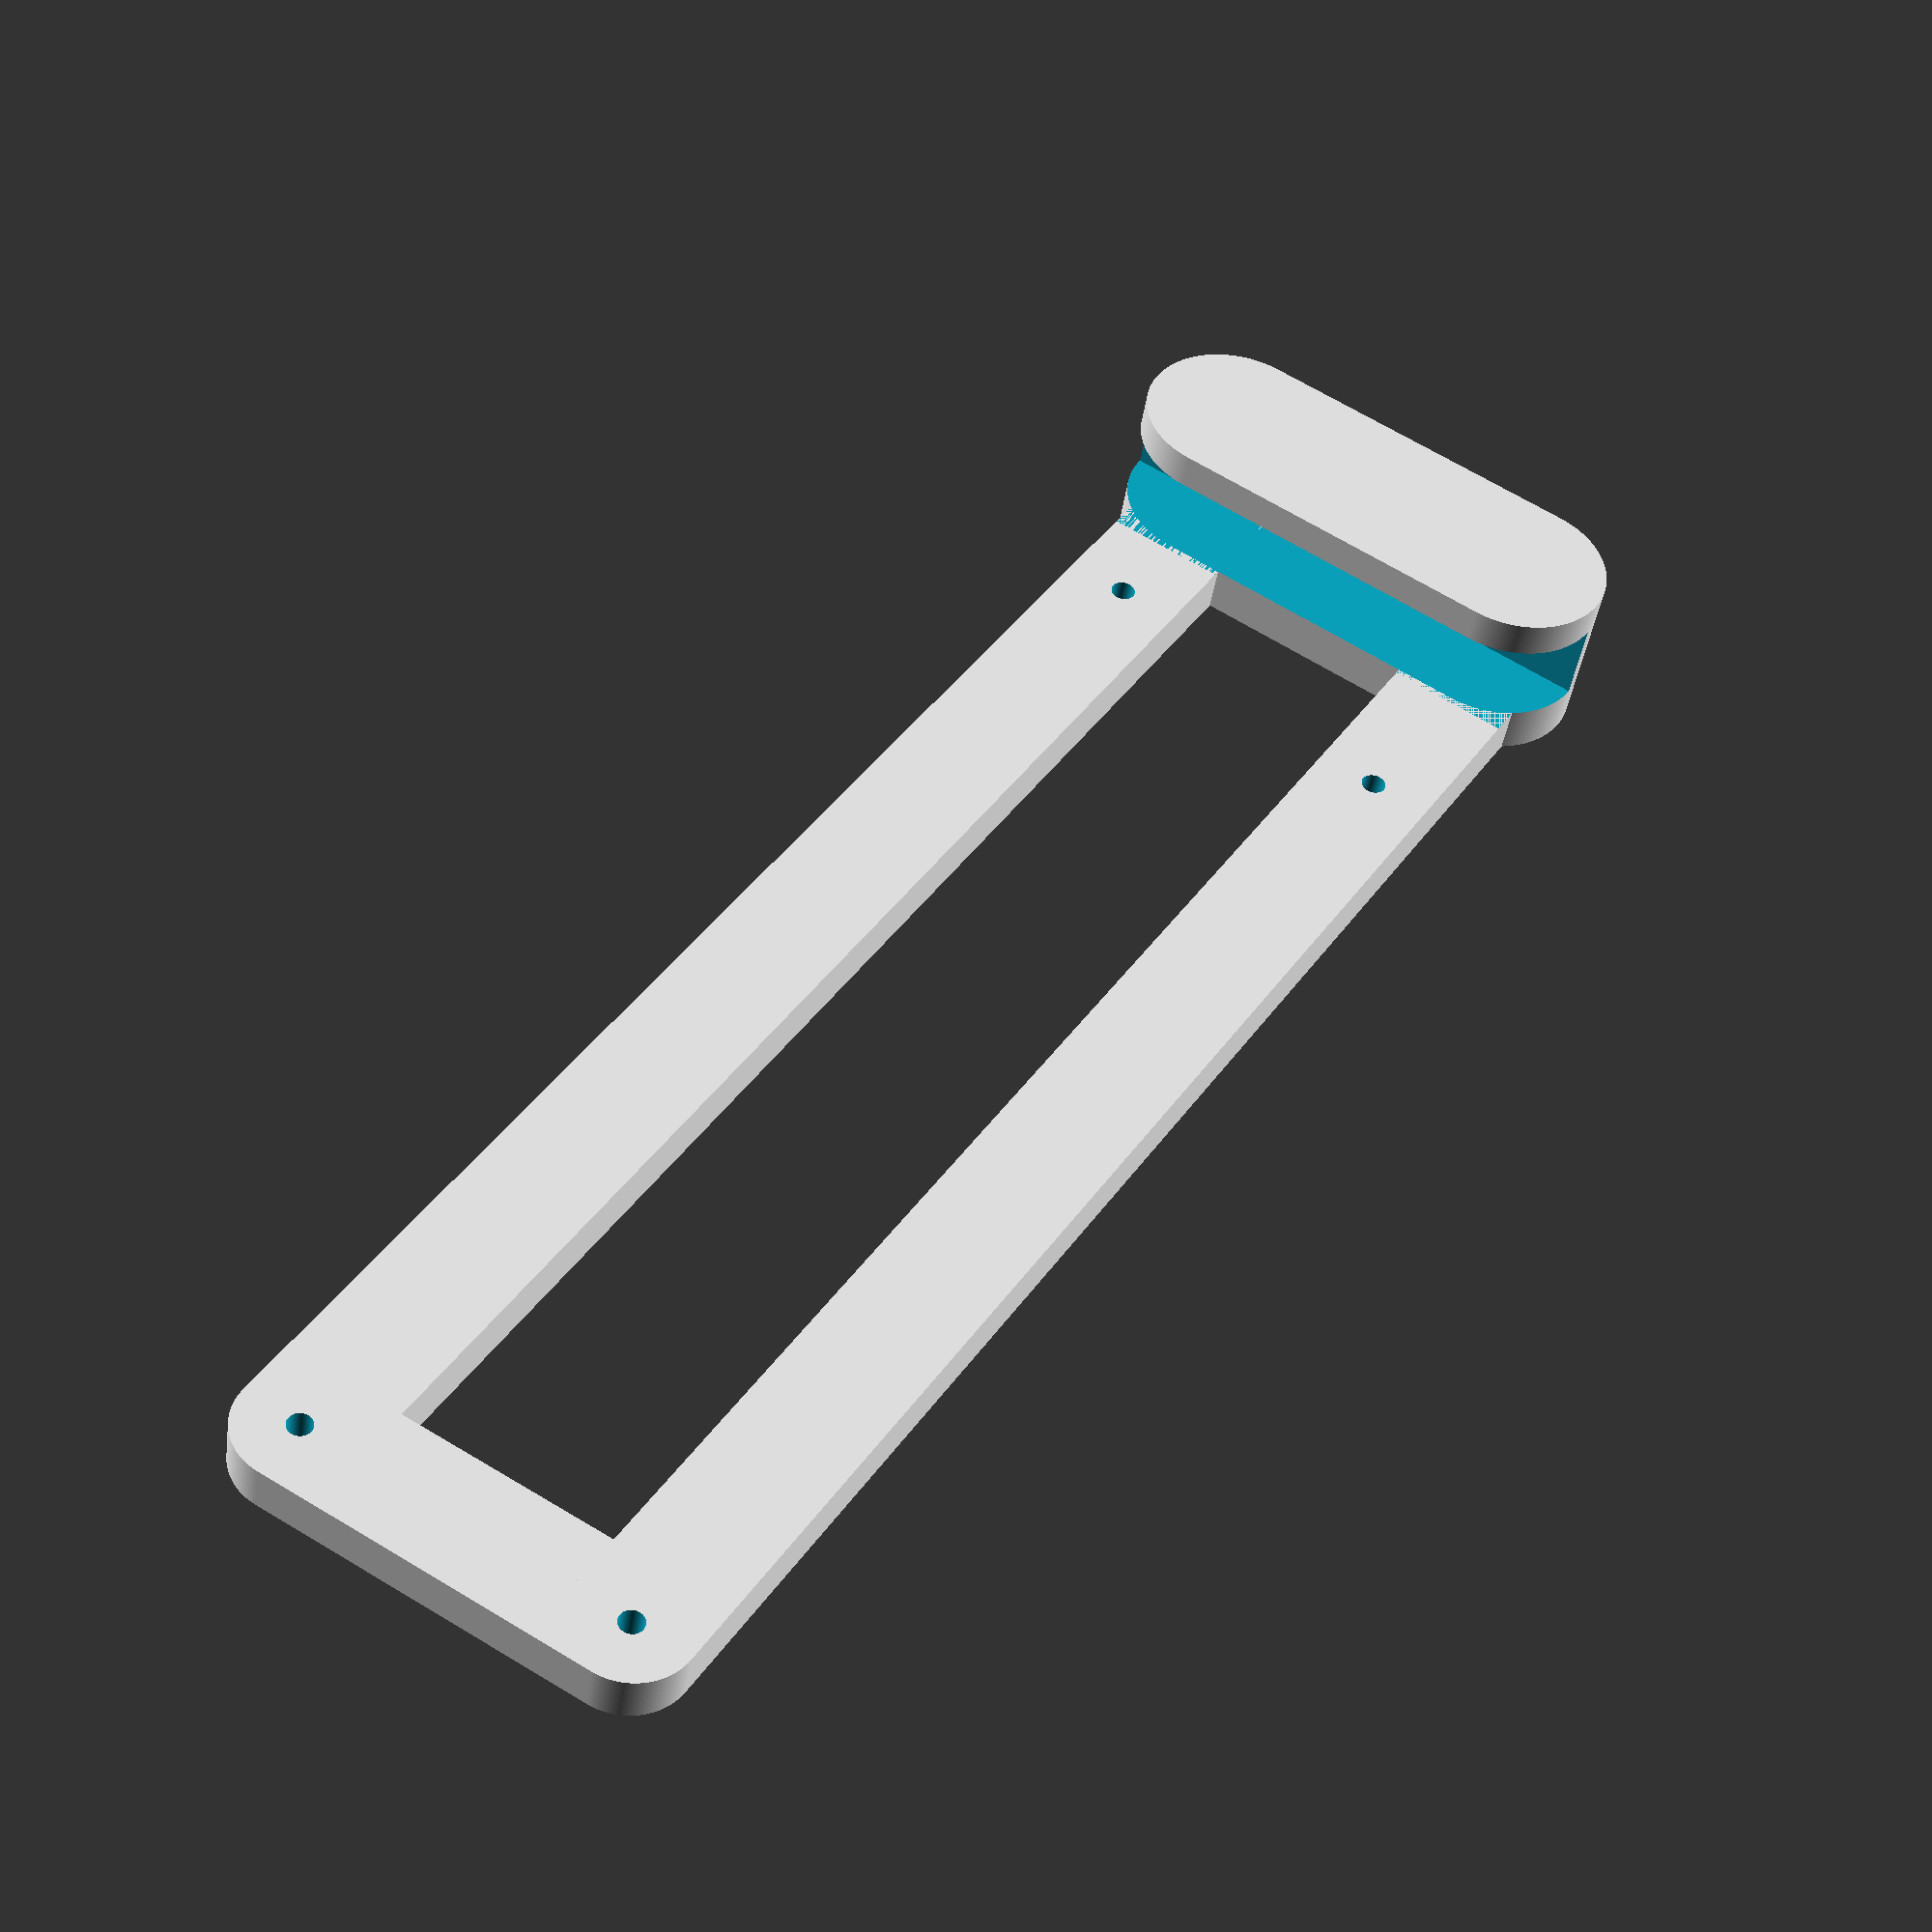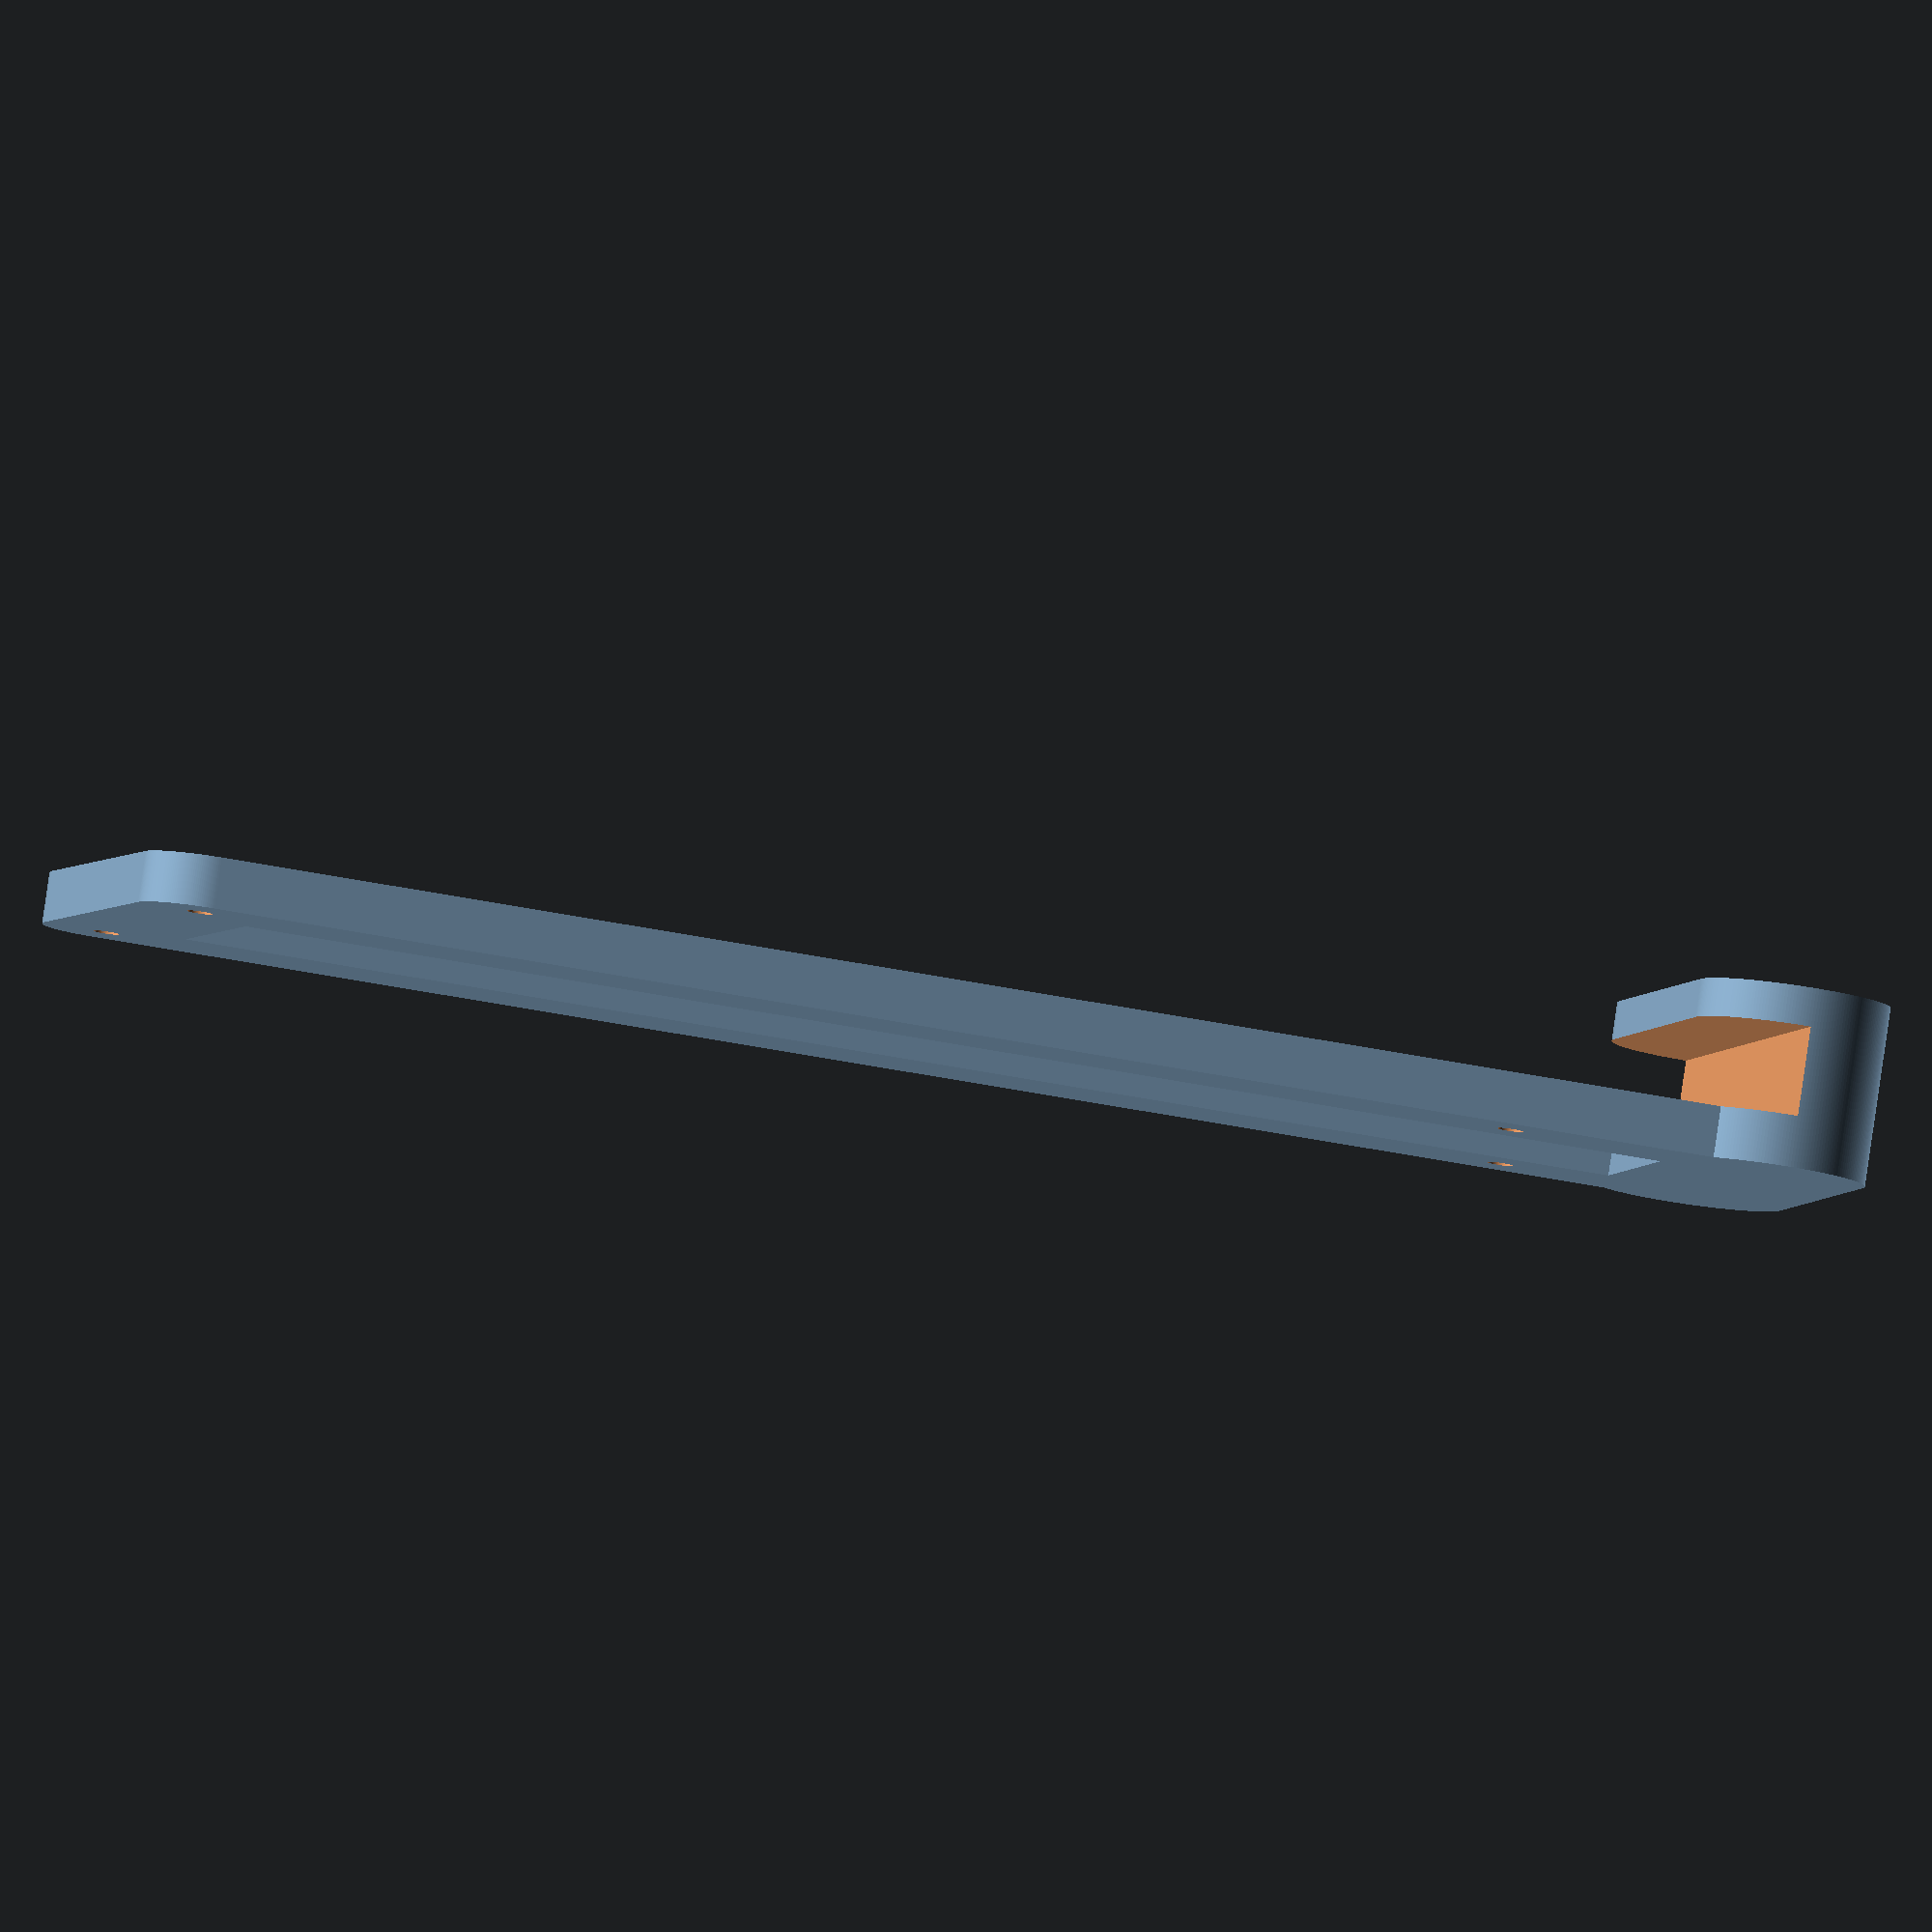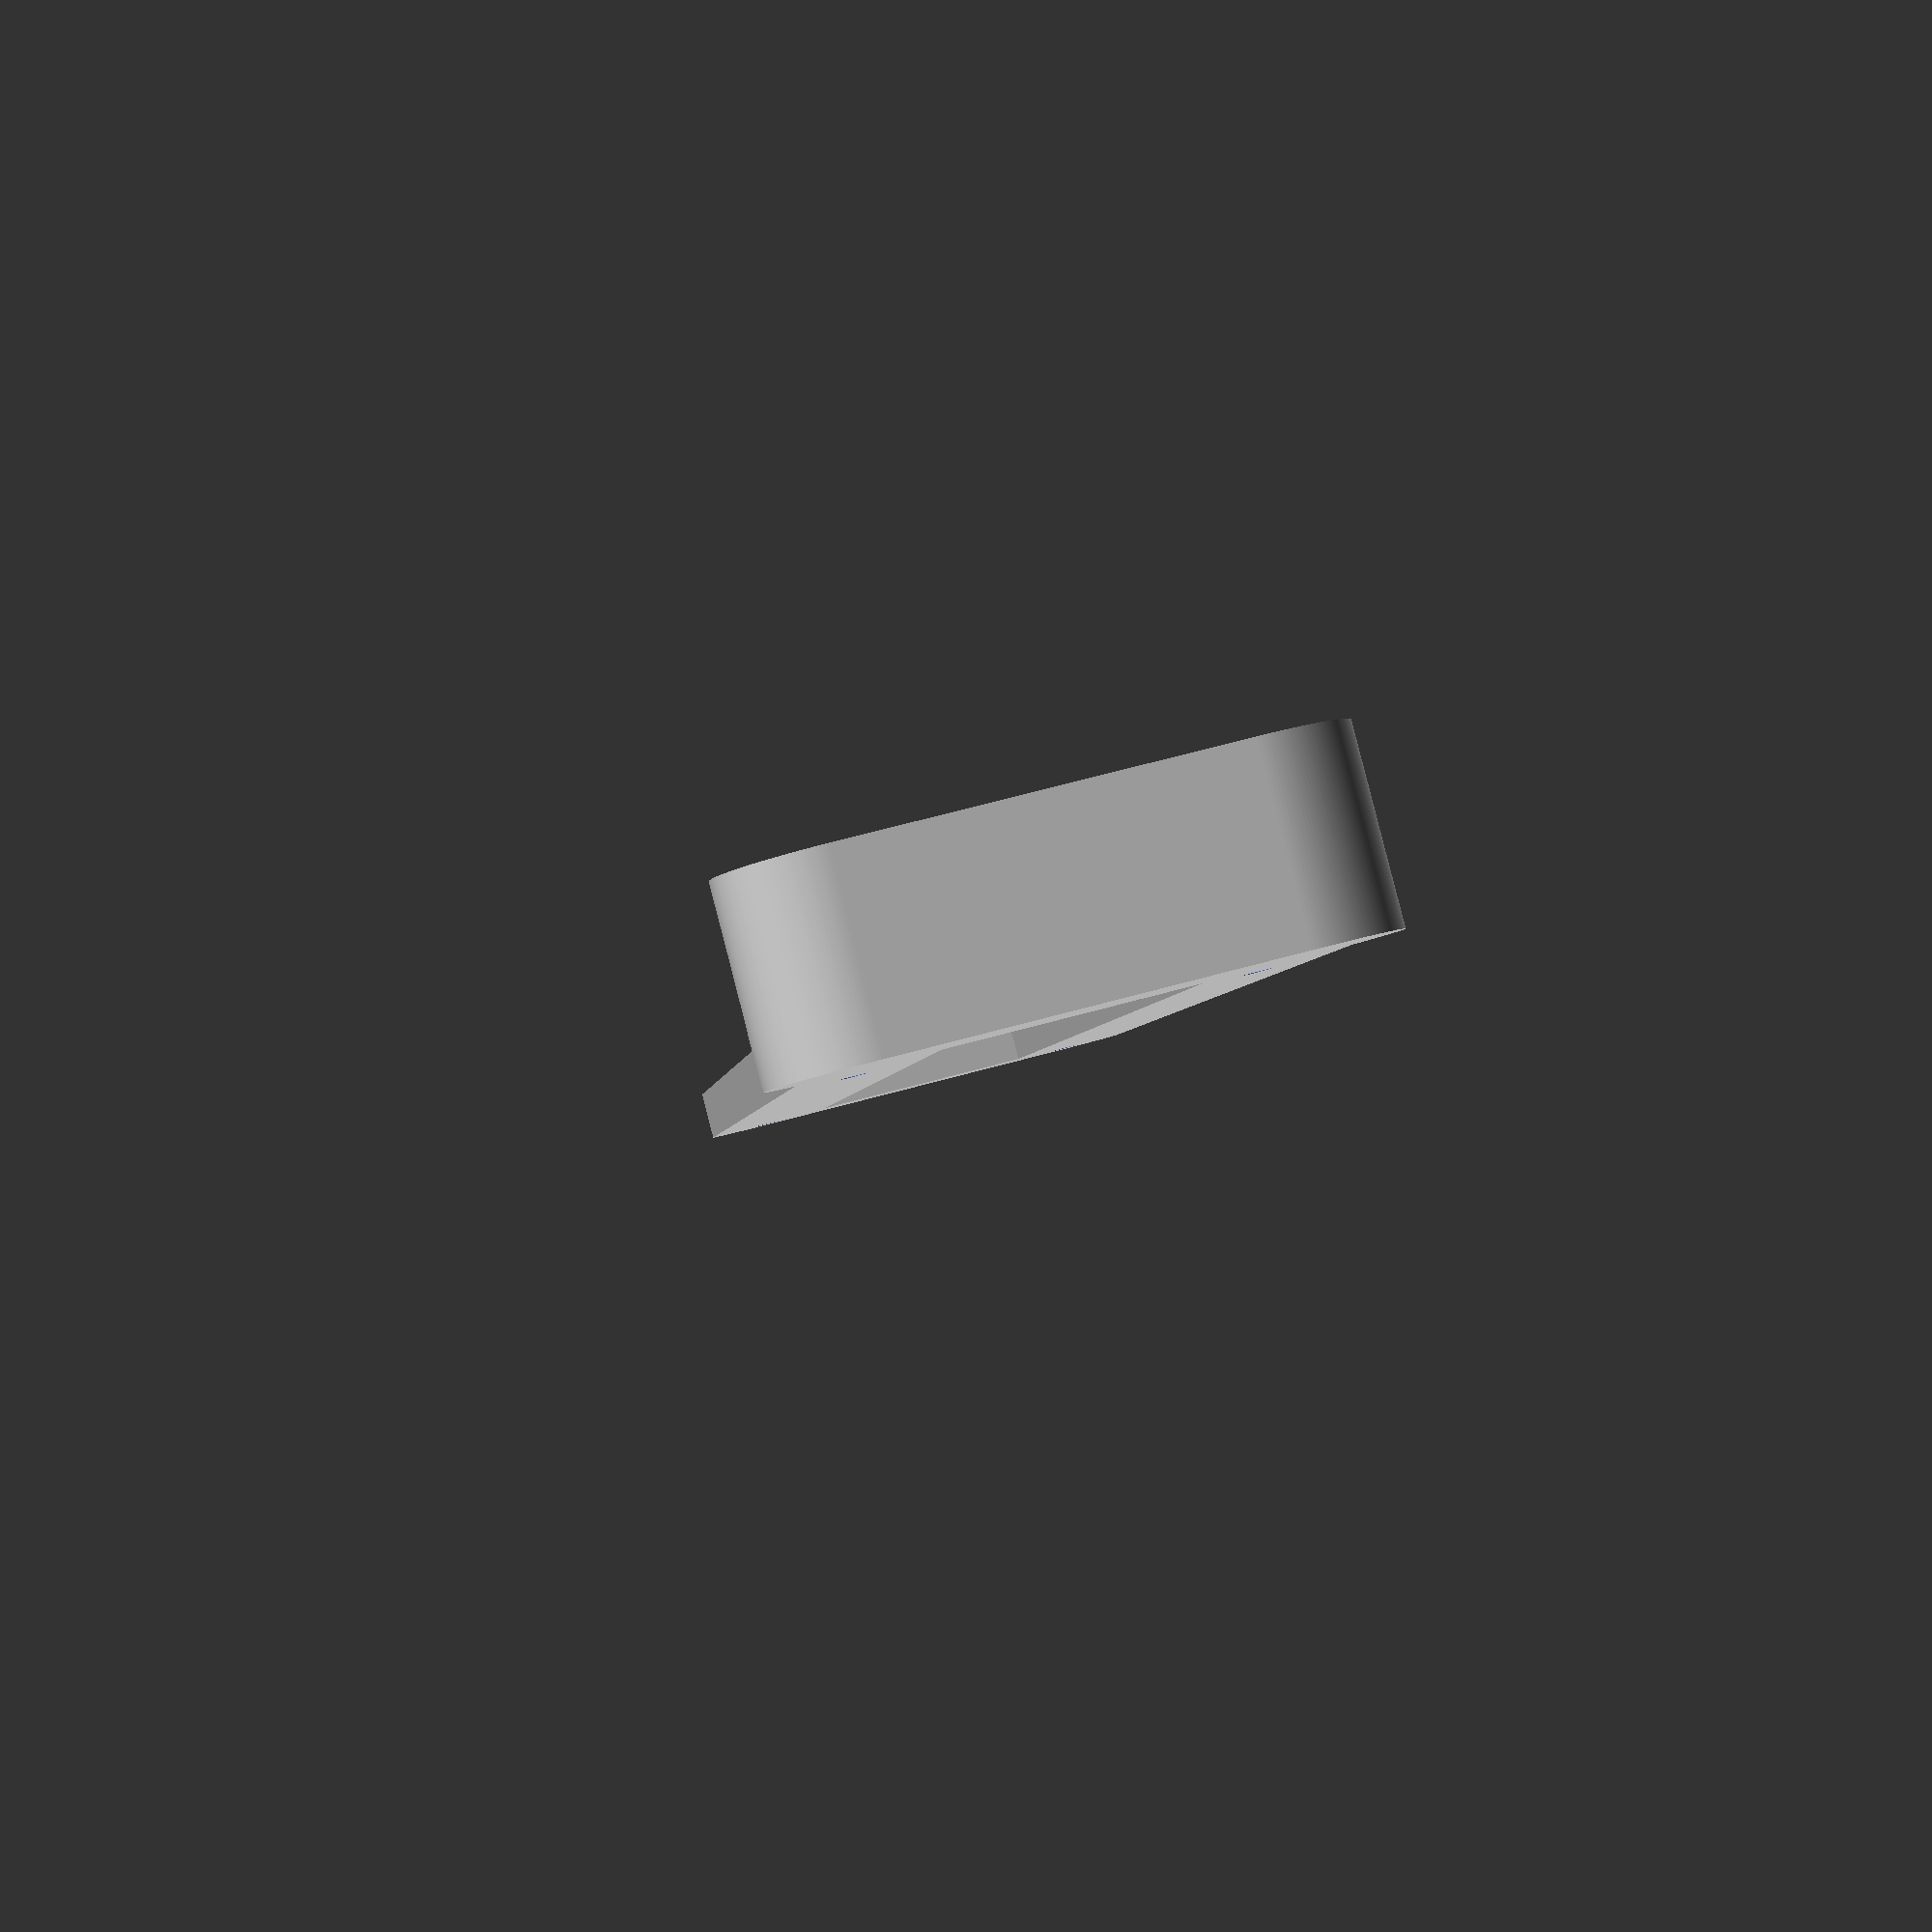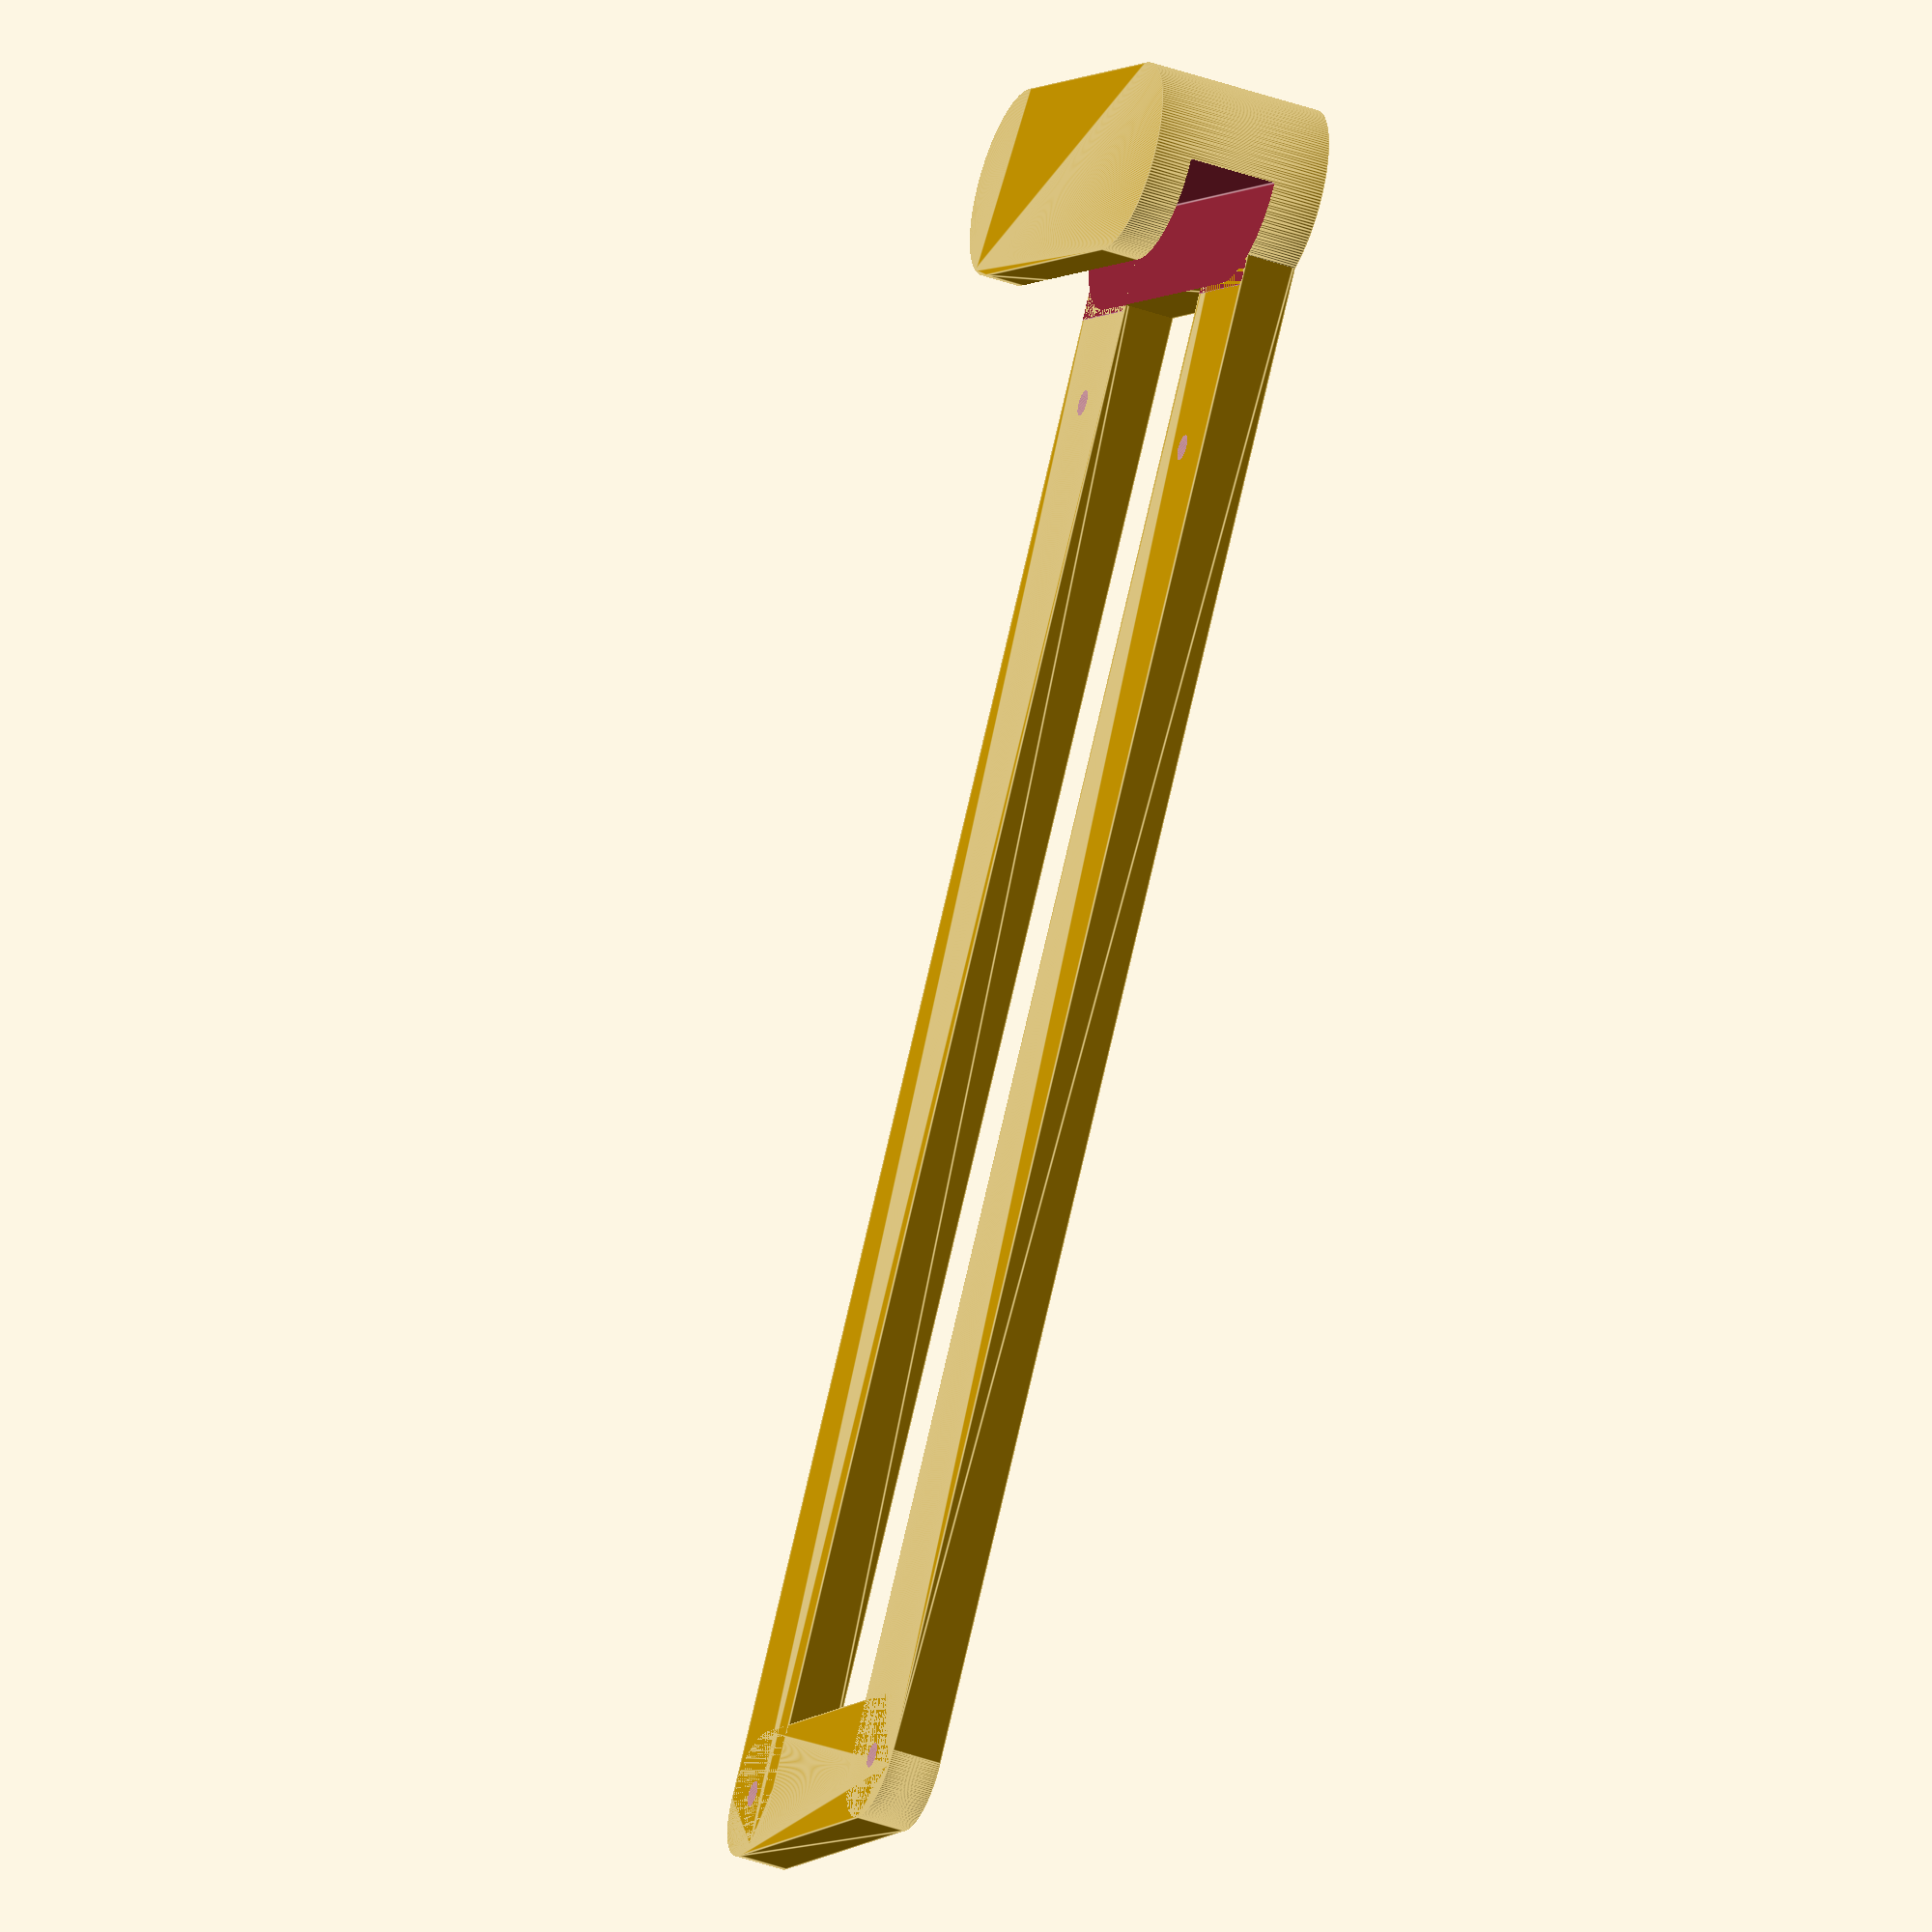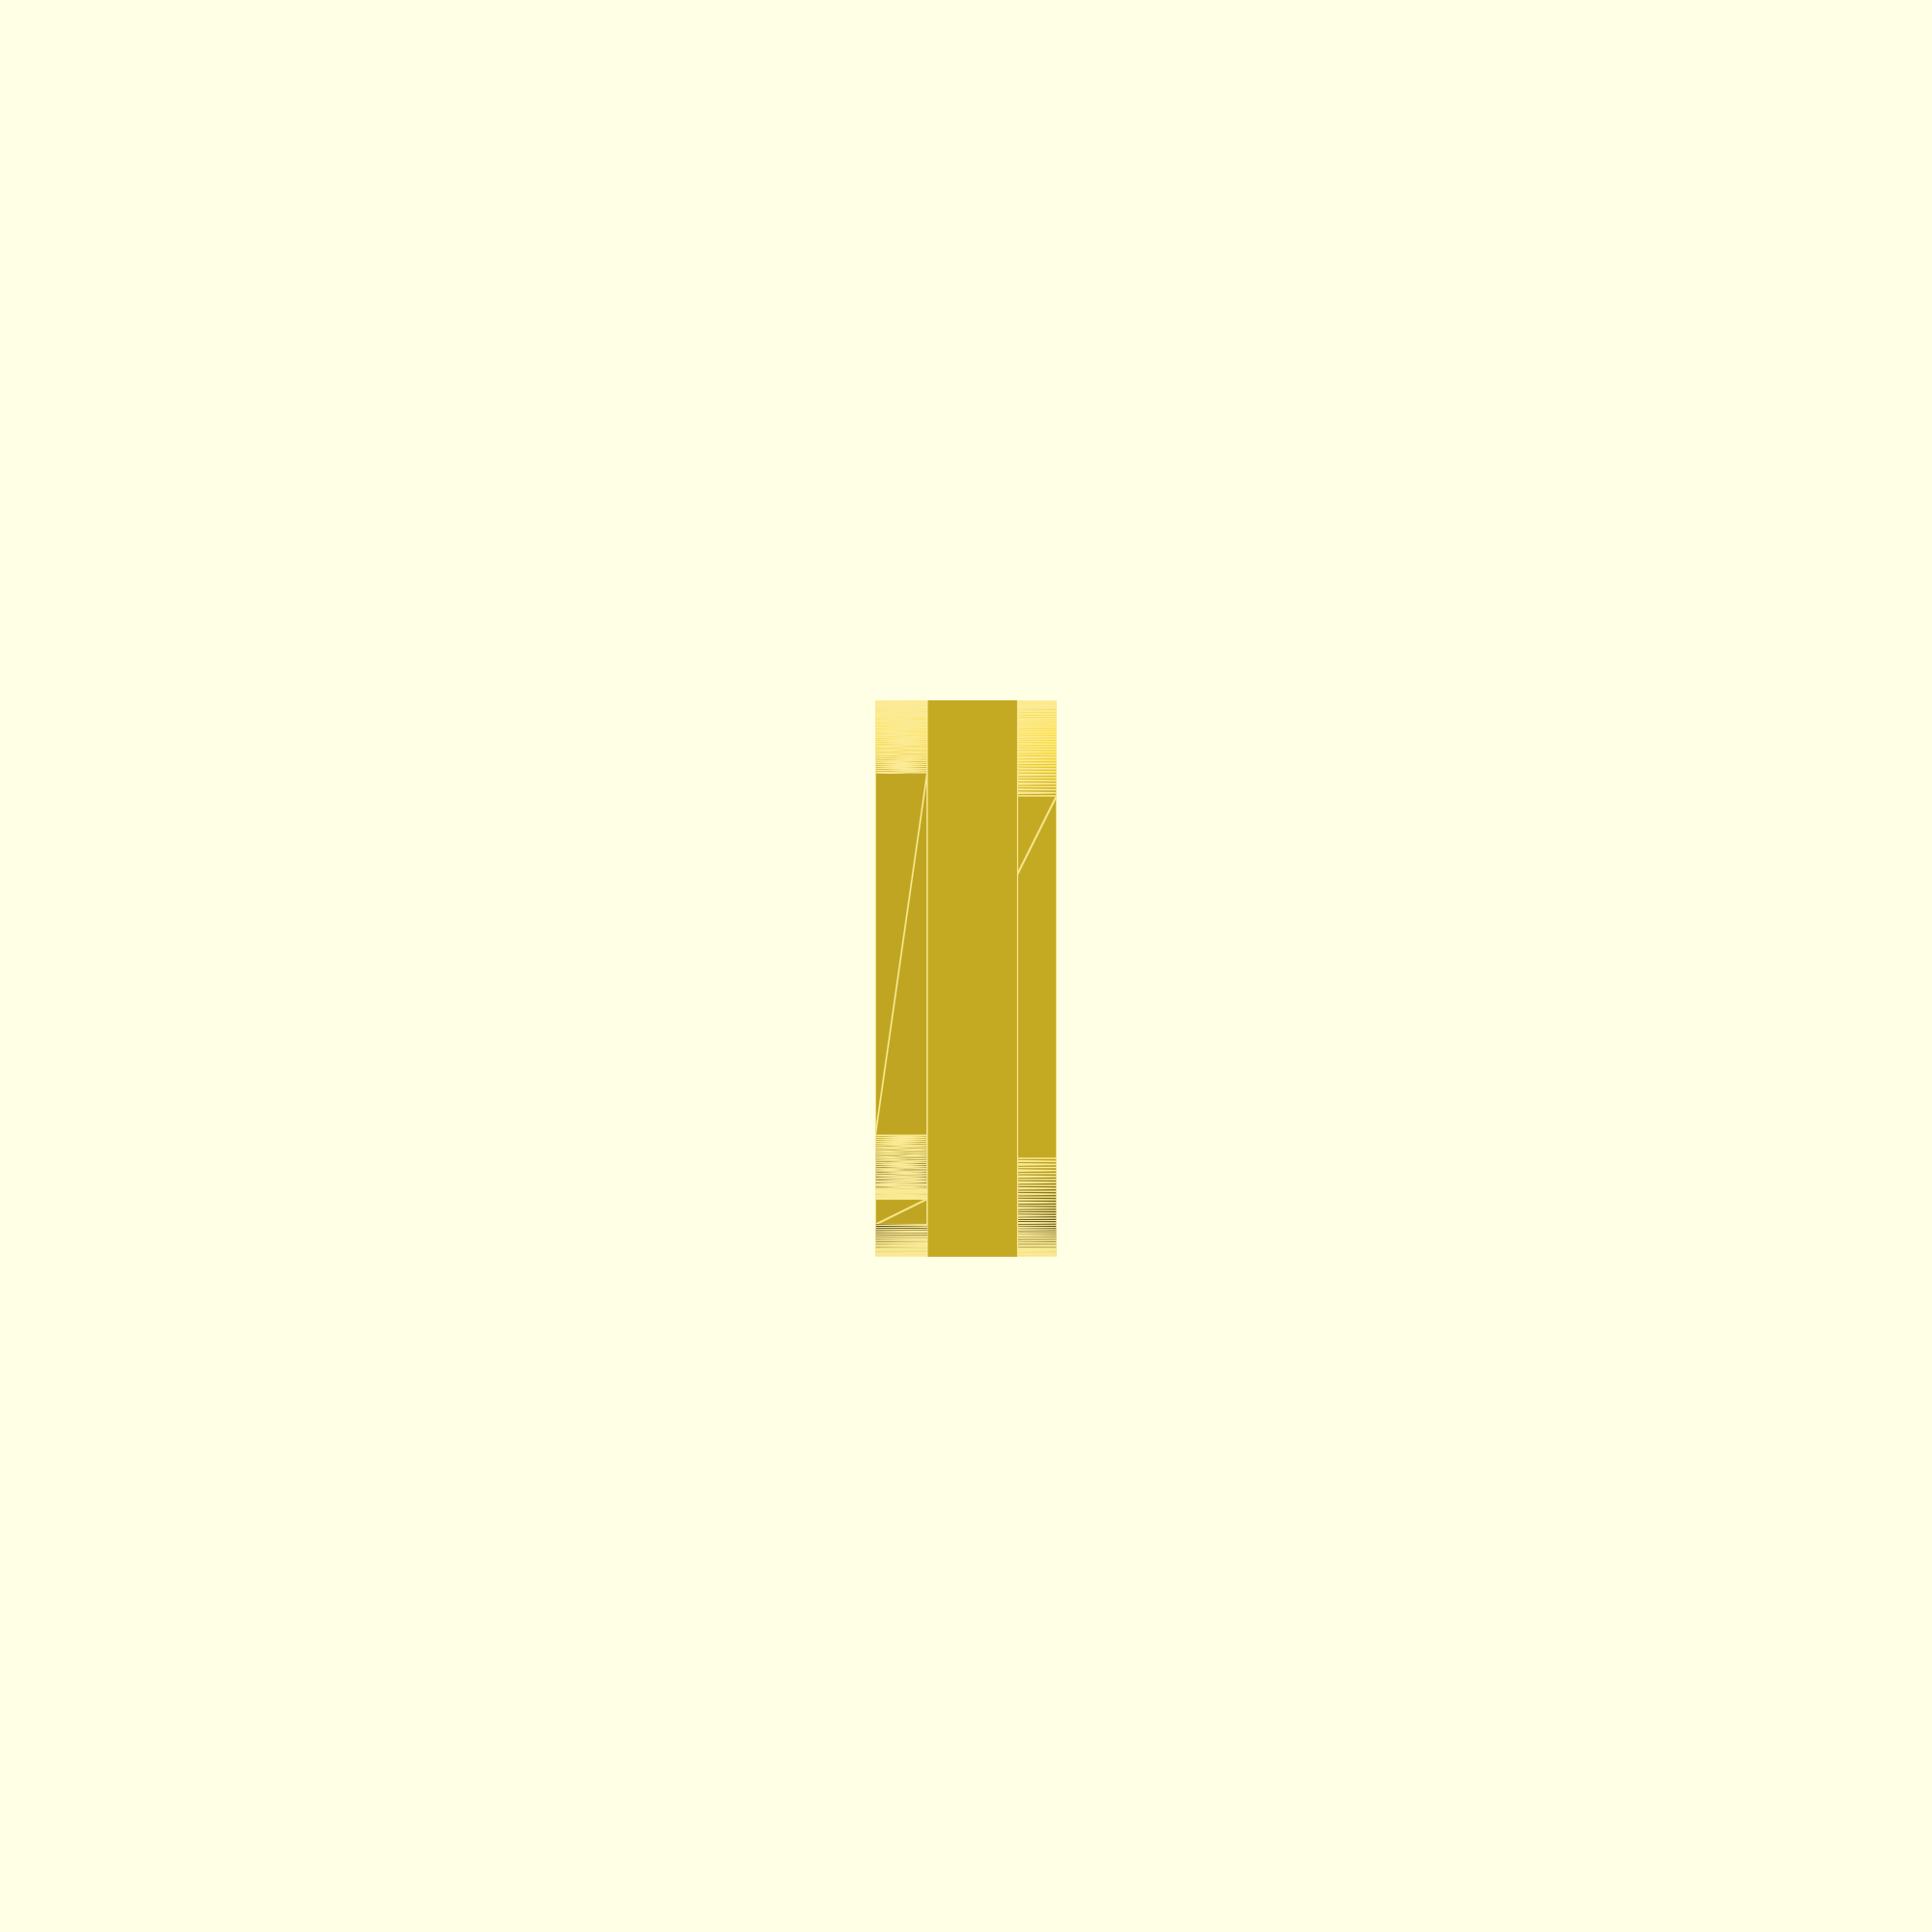
<openscad>
// dimensions
y = 21;
yp =  49;
z = 3.0;

//radii pins
r = 1.5; //1.7 printed
R = 4;

//cube([x,y,z]);
$fn=200;

y_off = 4;
baseh = 4;
bh =6;
br = 5;
ph = 6;

// pins
pin1 = [13.3, y, z];
pin2 = [14.3, yp, z];
pin3 = [119.3, yp, z];
pin4 = [125, y, z];
extraX = 140;
pin33 = [extraX, yp, z];
pin44 = [extraX, y, z]; 
pin33p = [extraX, yp, -3*z+2];
pin44p = [extraX, y, -3*z+2]; 

module structure(){

/*
translate(pin1) pintack(h=ph, r=r, bh=bh, br=br);
translate(pin2) pintack(h=ph, r=r, bh=bh, br=br);
translate(pin3) pintack(h=ph, r=r, bh=bh, br=br);
translate(pin4) pintack(h=ph, r=r, bh=bh, br=br);
*/

// join pins
hull(){
// pin1-2
translate(pin1)  cylinder(h=baseh, r=br);
translate(pin2) cylinder(r=br,h=baseh);    
}


hull(){
// pin2-3
translate(pin2) cylinder(r=br,h=baseh);        
translate(pin33)  cylinder(h=baseh, r=br);
}

//hull(){
// pin3-4
//translate(pin3)  cylinder(h=baseh, r=br);
//translate(pin4) cylinder(r=br,h=baseh);        
//}


hull(){
// pin4-1
translate(pin44) cylinder(r=br,h=baseh);        
translate(pin1)  cylinder(h=baseh, r=br);
}

//hanger
hull(){
translate(pin33) cylinder(r=1.5*br,h=baseh);        
translate(pin44) cylinder(r=1.5*br,h=baseh);        
translate(pin33p) cylinder(r=1.5*br,h=baseh);        
translate(pin44p) cylinder(r=1.5*br,h=baseh);        
}
}

difference(){
    structure();
    translate([-8,-50, -2]+(pin33p + pin44)/2) cube([8,100,7]);
    translate(pin1 +[0, 0, -1]) cylinder(h=bh+10, r=1);
    translate(pin2 +[0, 0, -1]) cylinder(h=bh+10, r=1);
    translate(pin3 +[0, 0, -1]) cylinder(h=bh+10, r=1);
    translate(pin4 +[0, 0, -1]) cylinder(h=bh+10, r=1);

    }

module pin(h=10, r=4, lh=3, lt=1, side=false) {
  // h = shaft height
  // r = shaft radius
  // lh = lip height
  // lt = lip thickness
  // side = set to true if you want it printed horizontally

  if (side) {
    pin_horizontal(h, r, lh, lt);
  } else {
    pin_vertical(h, r, lh, lt);
  }
}

module pintack(h=10, r=4, lh=3, lt=1, bh=3, br=8.75) {
  // bh = base_height
  // br = base_radius
  
  union() {
    cylinder(h=bh, r=br);
    translate([0, 0, bh]) pin(h, r, lh, lt);
  }
}


// just call pin instead, I made this module because it was easier to do the rotation option this way
// since openscad complains of recursion if I did it all in one module
module pin_vertical(h=10, r=4, lh=3, lt=1) {
  // h = shaft height
  // r = shaft radius
  // lh = lip height
  // lt = lip thickness

  difference() {
    pin_solid(h, r, lh, lt);
    
    // center cut
    translate([-r*0.5/2, -(r*2+lt*2)/2, h/4]) cube([r*0.5, r*2+lt*2, h]);
    translate([0, 0, h/4]) cylinder(h=h+lh, r=r/2.5, $fn=20);
    // center curve
    // translate([0, 0, h/4]) rotate([90, 0, 0]) cylinder(h=r*2, r=r*0.5/2, center=true, $fn=20);
  
    // side cuts
    translate([-r*2, -lt-r*1.125, -1]) cube([r*4, lt*2, h+2]);
    translate([-r*2, -lt+r*1.125, -1]) cube([r*4, lt*2, h+2]);
  }
}

// call pin with side=true instead of this
module pin_horizontal(h=10, r=4, lh=3, lt=1) {
  // h = shaft height
  // r = shaft radius
  // lh = lip height
  // lt = lip thickness
  translate([0, h/2, r*1.125-lt]) rotate([90, 0, 0]) pin_vertical(h, r, lh, lt);
}

// this is mainly to make the pinhole module easier
module pin_solid(h=10, r=4, lh=3, lt=1) {
  union() {
    // shaft
    cylinder(h=h-lh, r=r, $fn=30);
    // lip
    // translate([0, 0, h-lh]) cylinder(h=lh*0.25, r1=r, r2=r+(lt/2), $fn=30);
    // translate([0, 0, h-lh+lh*0.25]) cylinder(h=lh*0.25, r2=r, r1=r+(lt/2), $fn=30);
    // translate([0, 0, h-lh+lh*0.50]) cylinder(h=lh*0.50, r1=r, r2=r-(lt/2), $fn=30);

    // translate([0, 0, h-lh]) cylinder(h=lh*0.50, r1=r, r2=r+(lt/2), $fn=30);
    // translate([0, 0, h-lh+lh*0.50]) cylinder(h=lh*0.50, r1=r+(lt/2), r2=r-(lt/3), $fn=30);    

    translate([0, 0, h-lh]) cylinder(h=lh*0.25, r1=r, r2=r+(lt/2), $fn=30);
    translate([0, 0, h-lh+lh*0.25]) cylinder(h=lh*0.25, r=r+(lt/2), $fn=30);    
    translate([0, 0, h-lh+lh*0.50]) cylinder(h=lh*0.50, r1=r+(lt/2), r2=r-(lt/2), $fn=30);    

    // translate([0, 0, h-lh]) cylinder(h=lh, r1=r+(lt/2), r2=1, $fn=30);
    // translate([0, 0, h-lh-lt/2]) cylinder(h=lt/2, r1=r, r2=r+(lt/2), $fn=30);
  }
}

</openscad>
<views>
elev=42.1 azim=237.1 roll=172.0 proj=p view=solid
elev=275.5 azim=13.1 roll=8.2 proj=o view=wireframe
elev=272.2 azim=275.7 roll=345.6 proj=p view=solid
elev=222.1 azim=54.6 roll=293.2 proj=o view=edges
elev=102.9 azim=282.0 roll=90.0 proj=o view=edges
</views>
